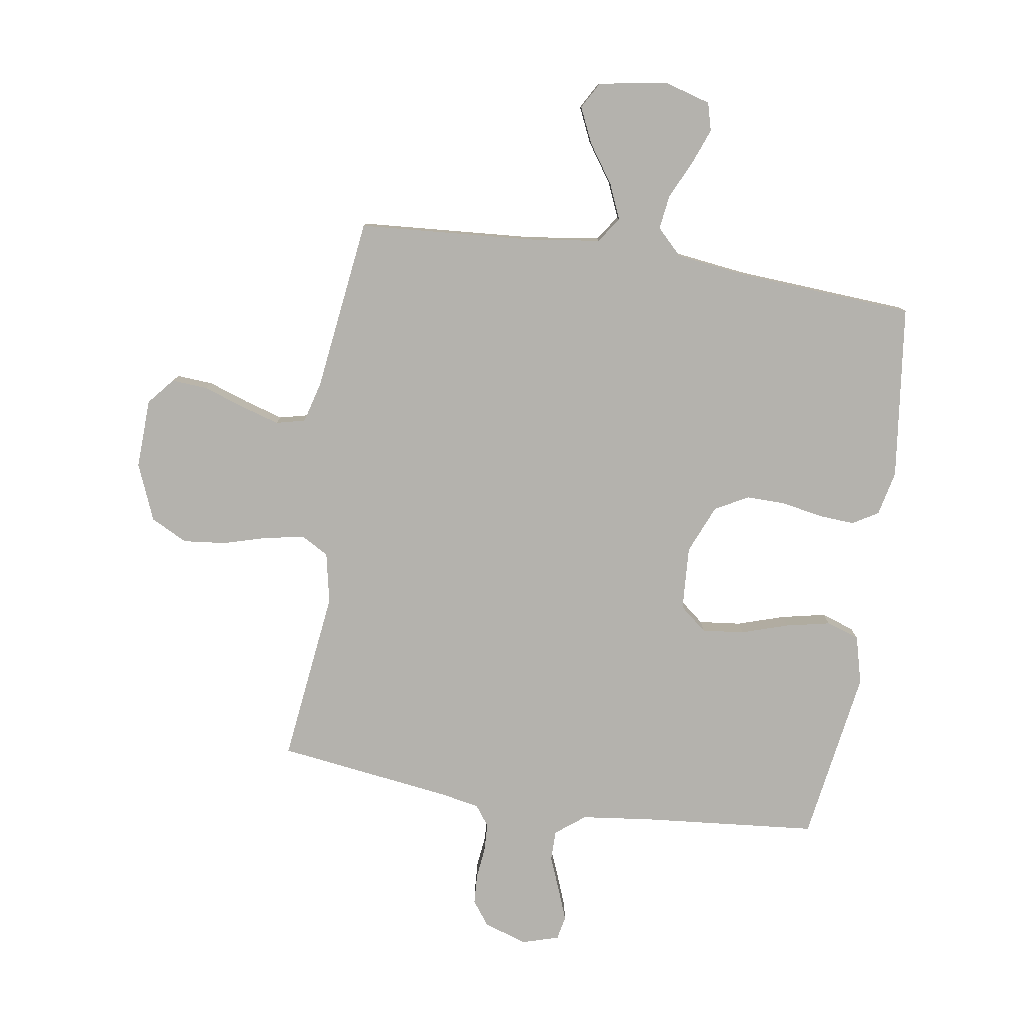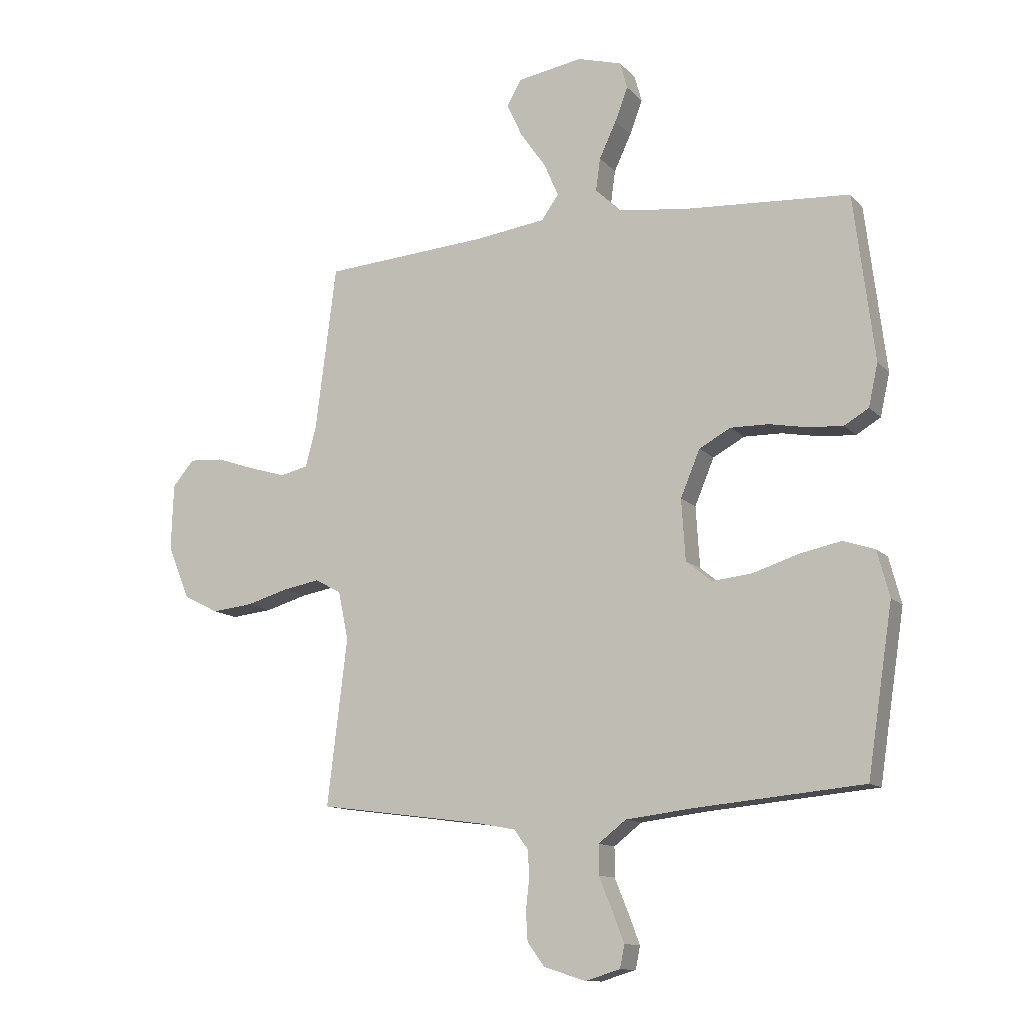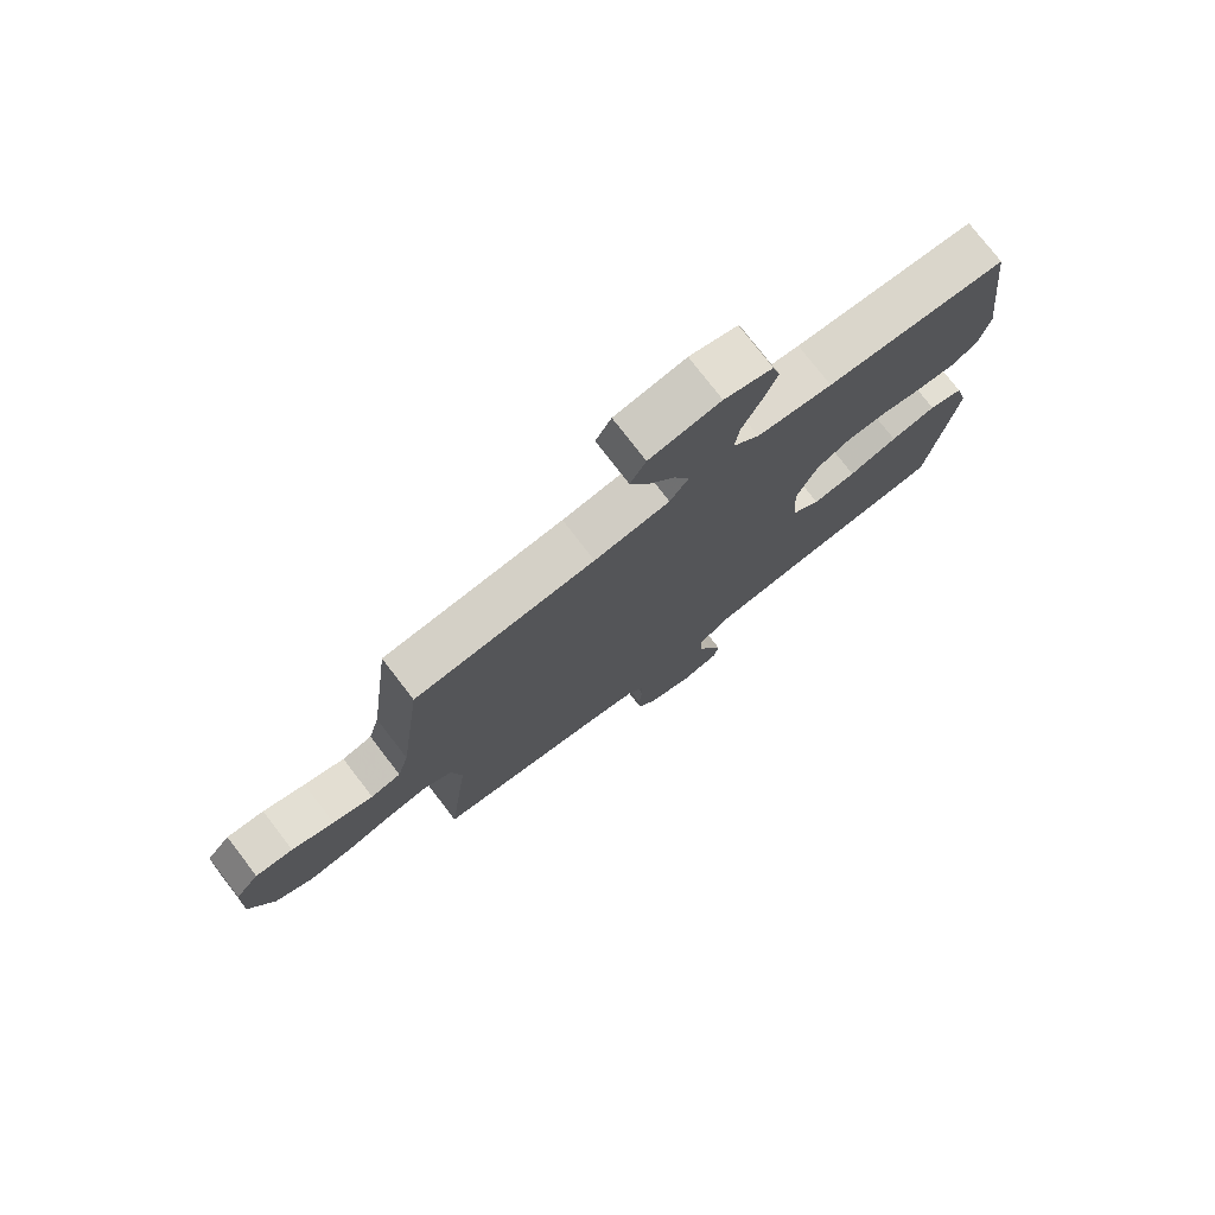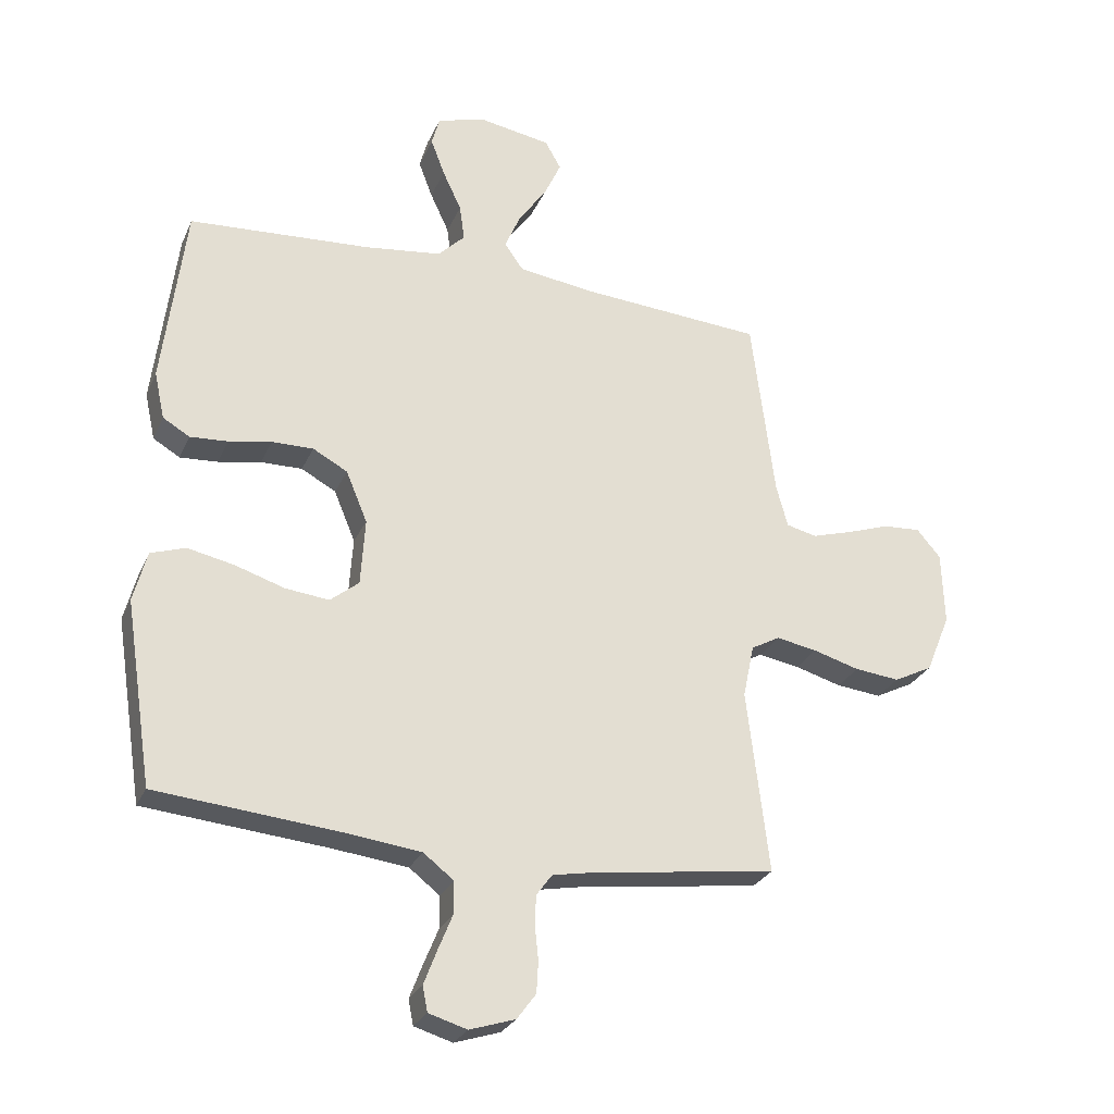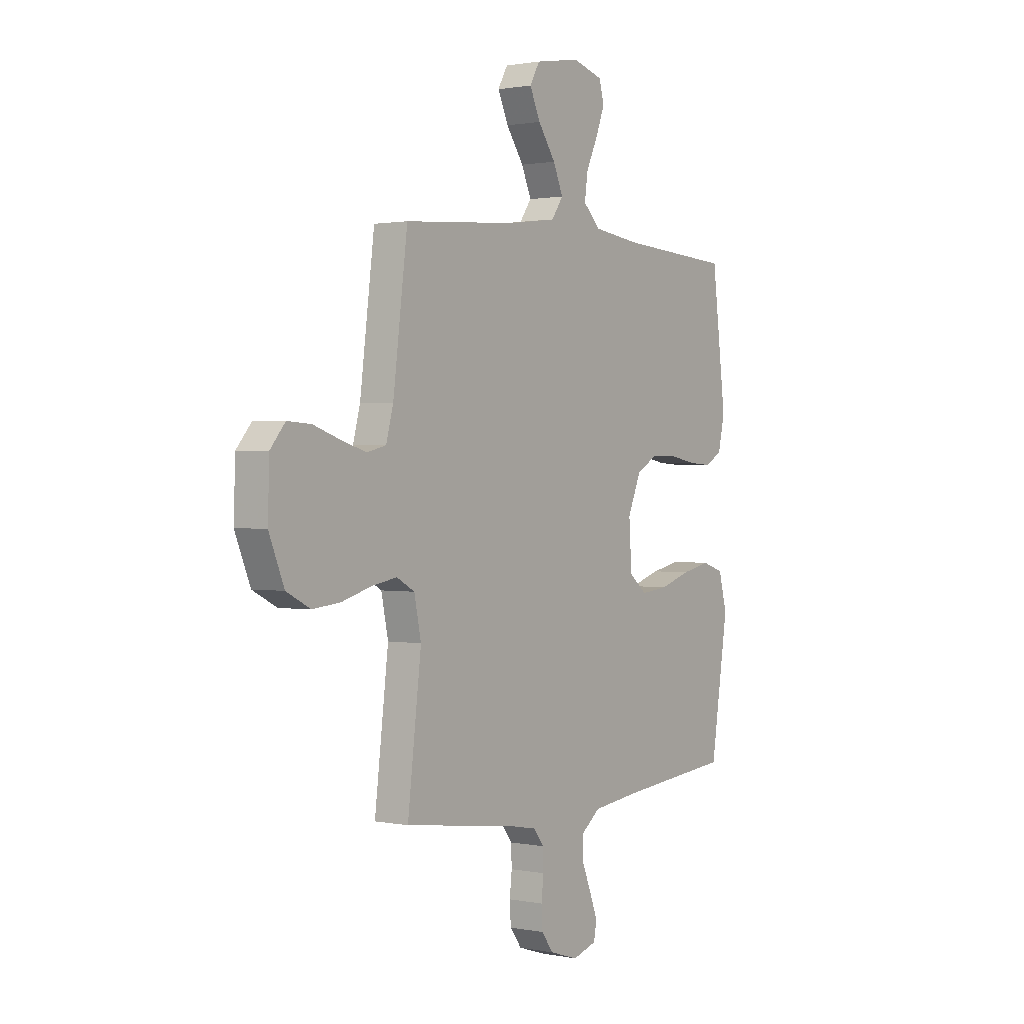
<metadata>
{"format":"obj","ext":"obj","renderer":"f3d","projection":"perspective","resolution":1024,"background":"white","views":[{"elev":-79.5,"azim":-8.9,"up":"+Y"},{"elev":-12.1,"azim":25.0,"up":"+Z"},{"elev":76.6,"azim":-37.6,"up":"+Z"},{"elev":-27.3,"azim":159.8,"up":"+Z"},{"elev":1.2,"azim":-54.7,"up":"+Z"}]}
</metadata>
<code>
v -0.5 0.07 -0.5
v -0.464 0.07 -0.2
v -0.482 0.07 -0.113
v -0.529 0.07 -0.087
v -0.596 0.07 -0.099
v -0.672 0.07 -0.121
v -0.746 0.07 -0.129
v -0.809 0.07 -0.097
v -0.849 0.07 0
v -0.845 0.07 0.12
v -0.806 0.07 0.166
v -0.744 0.07 0.162
v -0.674 0.07 0.138
v -0.607 0.07 0.118
v -0.557 0.07 0.13
v -0.538 0.07 0.2
v -0.5 0.07 0.5
v -0.2 0.07 0.522
v -0.075 0.07 0.539
v -0.044 0.07 0.583
v -0.07 0.07 0.643
v -0.116 0.07 0.709
v -0.144 0.07 0.77
v -0.118 0.07 0.816
v 0 0.07 0.836
v 0.08 0.07 0.813
v 0.093 0.07 0.765
v 0.07 0.07 0.704
v 0.039 0.07 0.638
v 0.031 0.07 0.579
v 0.075 0.07 0.535
v 0.2 0.07 0.519
v 0.5 0.07 0.5
v 0.537 0.07 0.2
v 0.52 0.07 0.123
v 0.476 0.07 0.097
v 0.414 0.07 0.101
v 0.344 0.07 0.114
v 0.276 0.07 0.115
v 0.219 0.07 0.084
v 0.184 0.07 0
v 0.191 0.07 -0.11
v 0.238 0.07 -0.148
v 0.31 0.07 -0.14
v 0.391 0.07 -0.114
v 0.467 0.07 -0.098
v 0.524 0.07 -0.117
v 0.546 0.07 -0.2
v 0.5 0.07 -0.5
v 0.2 0.07 -0.528
v 0.076 0.07 -0.543
v 0.026 0.07 -0.582
v 0.026 0.07 -0.635
v 0.05 0.07 -0.694
v 0.071 0.07 -0.749
v 0.063 0.07 -0.79
v 0 0.07 -0.809
v -0.075 0.07 -0.785
v -0.106 0.07 -0.743
v -0.109 0.07 -0.691
v -0.103 0.07 -0.637
v -0.105 0.07 -0.588
v -0.131 0.07 -0.553
v -0.2 0.07 -0.54
v -0.5 0 -0.5
v -0.464 0 -0.2
v -0.482 0 -0.113
v -0.529 0 -0.087
v -0.596 0 -0.099
v -0.672 0 -0.121
v -0.746 0 -0.129
v -0.809 0 -0.097
v -0.849 0 0
v -0.845 0 0.12
v -0.806 0 0.166
v -0.744 0 0.162
v -0.674 0 0.138
v -0.607 0 0.118
v -0.557 0 0.13
v -0.538 0 0.2
v -0.5 0 0.5
v -0.2 0 0.522
v -0.075 0 0.539
v -0.044 0 0.583
v -0.07 0 0.643
v -0.116 0 0.709
v -0.144 0 0.77
v -0.118 0 0.816
v 0 0 0.836
v 0.08 0 0.813
v 0.093 0 0.765
v 0.07 0 0.704
v 0.039 0 0.638
v 0.031 0 0.579
v 0.075 0 0.535
v 0.2 0 0.519
v 0.5 0 0.5
v 0.537 0 0.2
v 0.52 0 0.123
v 0.476 0 0.097
v 0.414 0 0.101
v 0.344 0 0.114
v 0.276 0 0.115
v 0.219 0 0.084
v 0.184 0 0
v 0.191 0 -0.11
v 0.238 0 -0.148
v 0.31 0 -0.14
v 0.391 0 -0.114
v 0.467 0 -0.098
v 0.524 0 -0.117
v 0.546 0 -0.2
v 0.5 0 -0.5
v 0.2 0 -0.528
v 0.076 0 -0.543
v 0.026 0 -0.582
v 0.026 0 -0.635
v 0.05 0 -0.694
v 0.071 0 -0.749
v 0.063 0 -0.79
v 0 0 -0.809
v -0.075 0 -0.785
v -0.106 0 -0.743
v -0.109 0 -0.691
v -0.103 0 -0.637
v -0.105 0 -0.588
v -0.131 0 -0.553
v -0.2 0 -0.54
f 59 60 61
f 58 59 61
f 57 58 61
f 56 57 61
f 55 56 61
f 54 55 61
f 53 54 61
f 52 53 61 62
f 51 52 62 63
f 48 49 50
f 47 48 50
f 46 47 50
f 45 46 50
f 44 45 50
f 51 63 64
f 50 51 64
f 44 50 64
f 43 44 64
f 36 37 38
f 35 36 38
f 34 35 38
f 33 34 38
f 32 33 38
f 31 32 38 39
f 30 31 39 40
f 27 28 29
f 26 27 29
f 25 26 29
f 24 25 29
f 23 24 29
f 22 23 29
f 21 22 29
f 20 21 29 30
f 30 40 41
f 20 30 41
f 19 20 41
f 16 17 18
f 19 41 42
f 18 19 42
f 16 18 42
f 15 16 42
f 11 12 13
f 10 11 13
f 9 10 13
f 8 9 13
f 7 8 13
f 6 7 13
f 5 6 13
f 4 5 13 14
f 64 1 2
f 43 64 2
f 42 43 2
f 14 15 42
f 4 14 42
f 3 4 42
f 2 3 42
f 125 124 123
f 125 123 122
f 125 122 121
f 125 121 120
f 125 120 119
f 125 119 118
f 125 118 117
f 126 125 117 116
f 127 126 116 115
f 114 113 112
f 114 112 111
f 114 111 110
f 114 110 109
f 114 109 108
f 128 127 115
f 128 115 114
f 128 114 108
f 128 108 107
f 102 101 100
f 102 100 99
f 102 99 98
f 102 98 97
f 102 97 96
f 103 102 96 95
f 104 103 95 94
f 93 92 91
f 93 91 90
f 93 90 89
f 93 89 88
f 93 88 87
f 93 87 86
f 93 86 85
f 94 93 85 84
f 105 104 94
f 105 94 84
f 105 84 83
f 82 81 80
f 106 105 83
f 106 83 82
f 106 82 80
f 106 80 79
f 77 76 75
f 77 75 74
f 77 74 73
f 77 73 72
f 77 72 71
f 77 71 70
f 77 70 69
f 78 77 69 68
f 66 65 128
f 66 128 107
f 66 107 106
f 106 79 78
f 106 78 68
f 106 68 67
f 106 67 66
f 1 65 66 2
f 2 66 67 3
f 3 67 68 4
f 4 68 69 5
f 5 69 70 6
f 6 70 71 7
f 7 71 72 8
f 8 72 73 9
f 9 73 74 10
f 10 74 75 11
f 11 75 76 12
f 12 76 77 13
f 13 77 78 14
f 14 78 79 15
f 15 79 80 16
f 16 80 81 17
f 17 81 82 18
f 18 82 83 19
f 19 83 84 20
f 20 84 85 21
f 21 85 86 22
f 22 86 87 23
f 23 87 88 24
f 24 88 89 25
f 25 89 90 26
f 26 90 91 27
f 27 91 92 28
f 28 92 93 29
f 29 93 94 30
f 30 94 95 31
f 31 95 96 32
f 32 96 97 33
f 33 97 98 34
f 34 98 99 35
f 35 99 100 36
f 36 100 101 37
f 37 101 102 38
f 38 102 103 39
f 39 103 104 40
f 40 104 105 41
f 41 105 106 42
f 42 106 107 43
f 43 107 108 44
f 44 108 109 45
f 45 109 110 46
f 46 110 111 47
f 47 111 112 48
f 48 112 113 49
f 49 113 114 50
f 50 114 115 51
f 51 115 116 52
f 52 116 117 53
f 53 117 118 54
f 54 118 119 55
f 55 119 120 56
f 56 120 121 57
f 57 121 122 58
f 58 122 123 59
f 59 123 124 60
f 60 124 125 61
f 61 125 126 62
f 62 126 127 63
f 63 127 128 64
f 64 128 65 1

</code>
